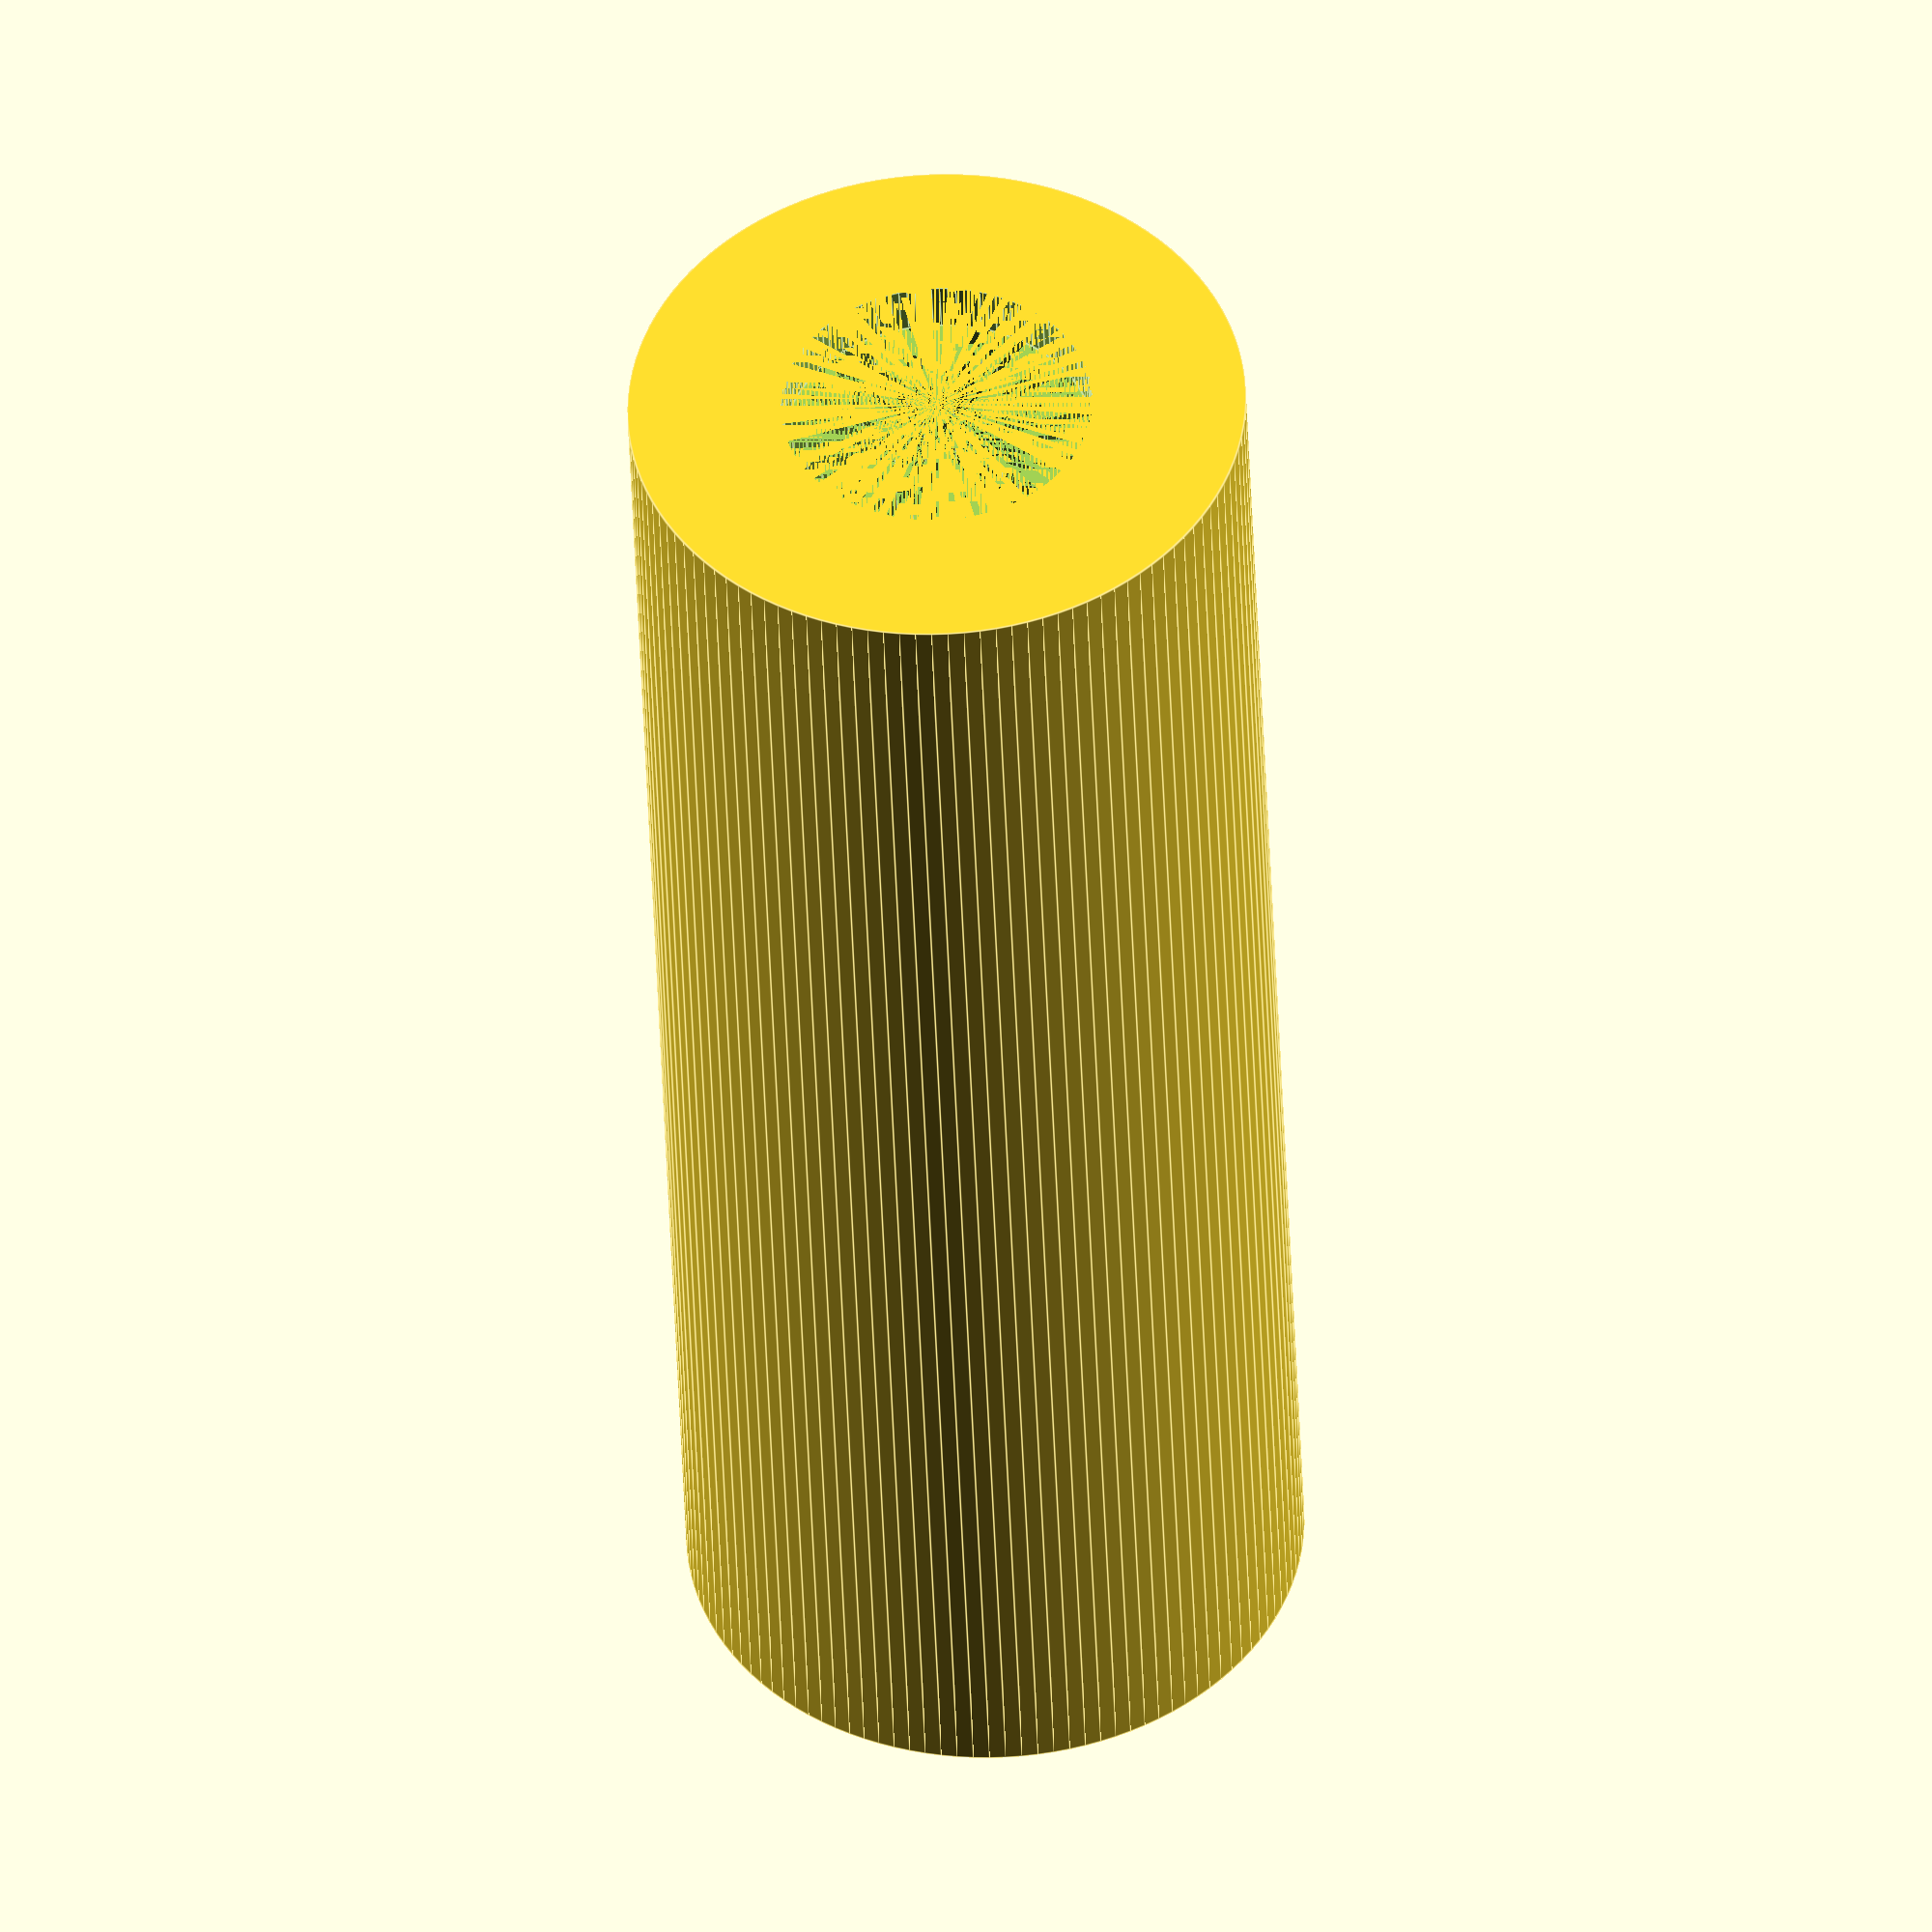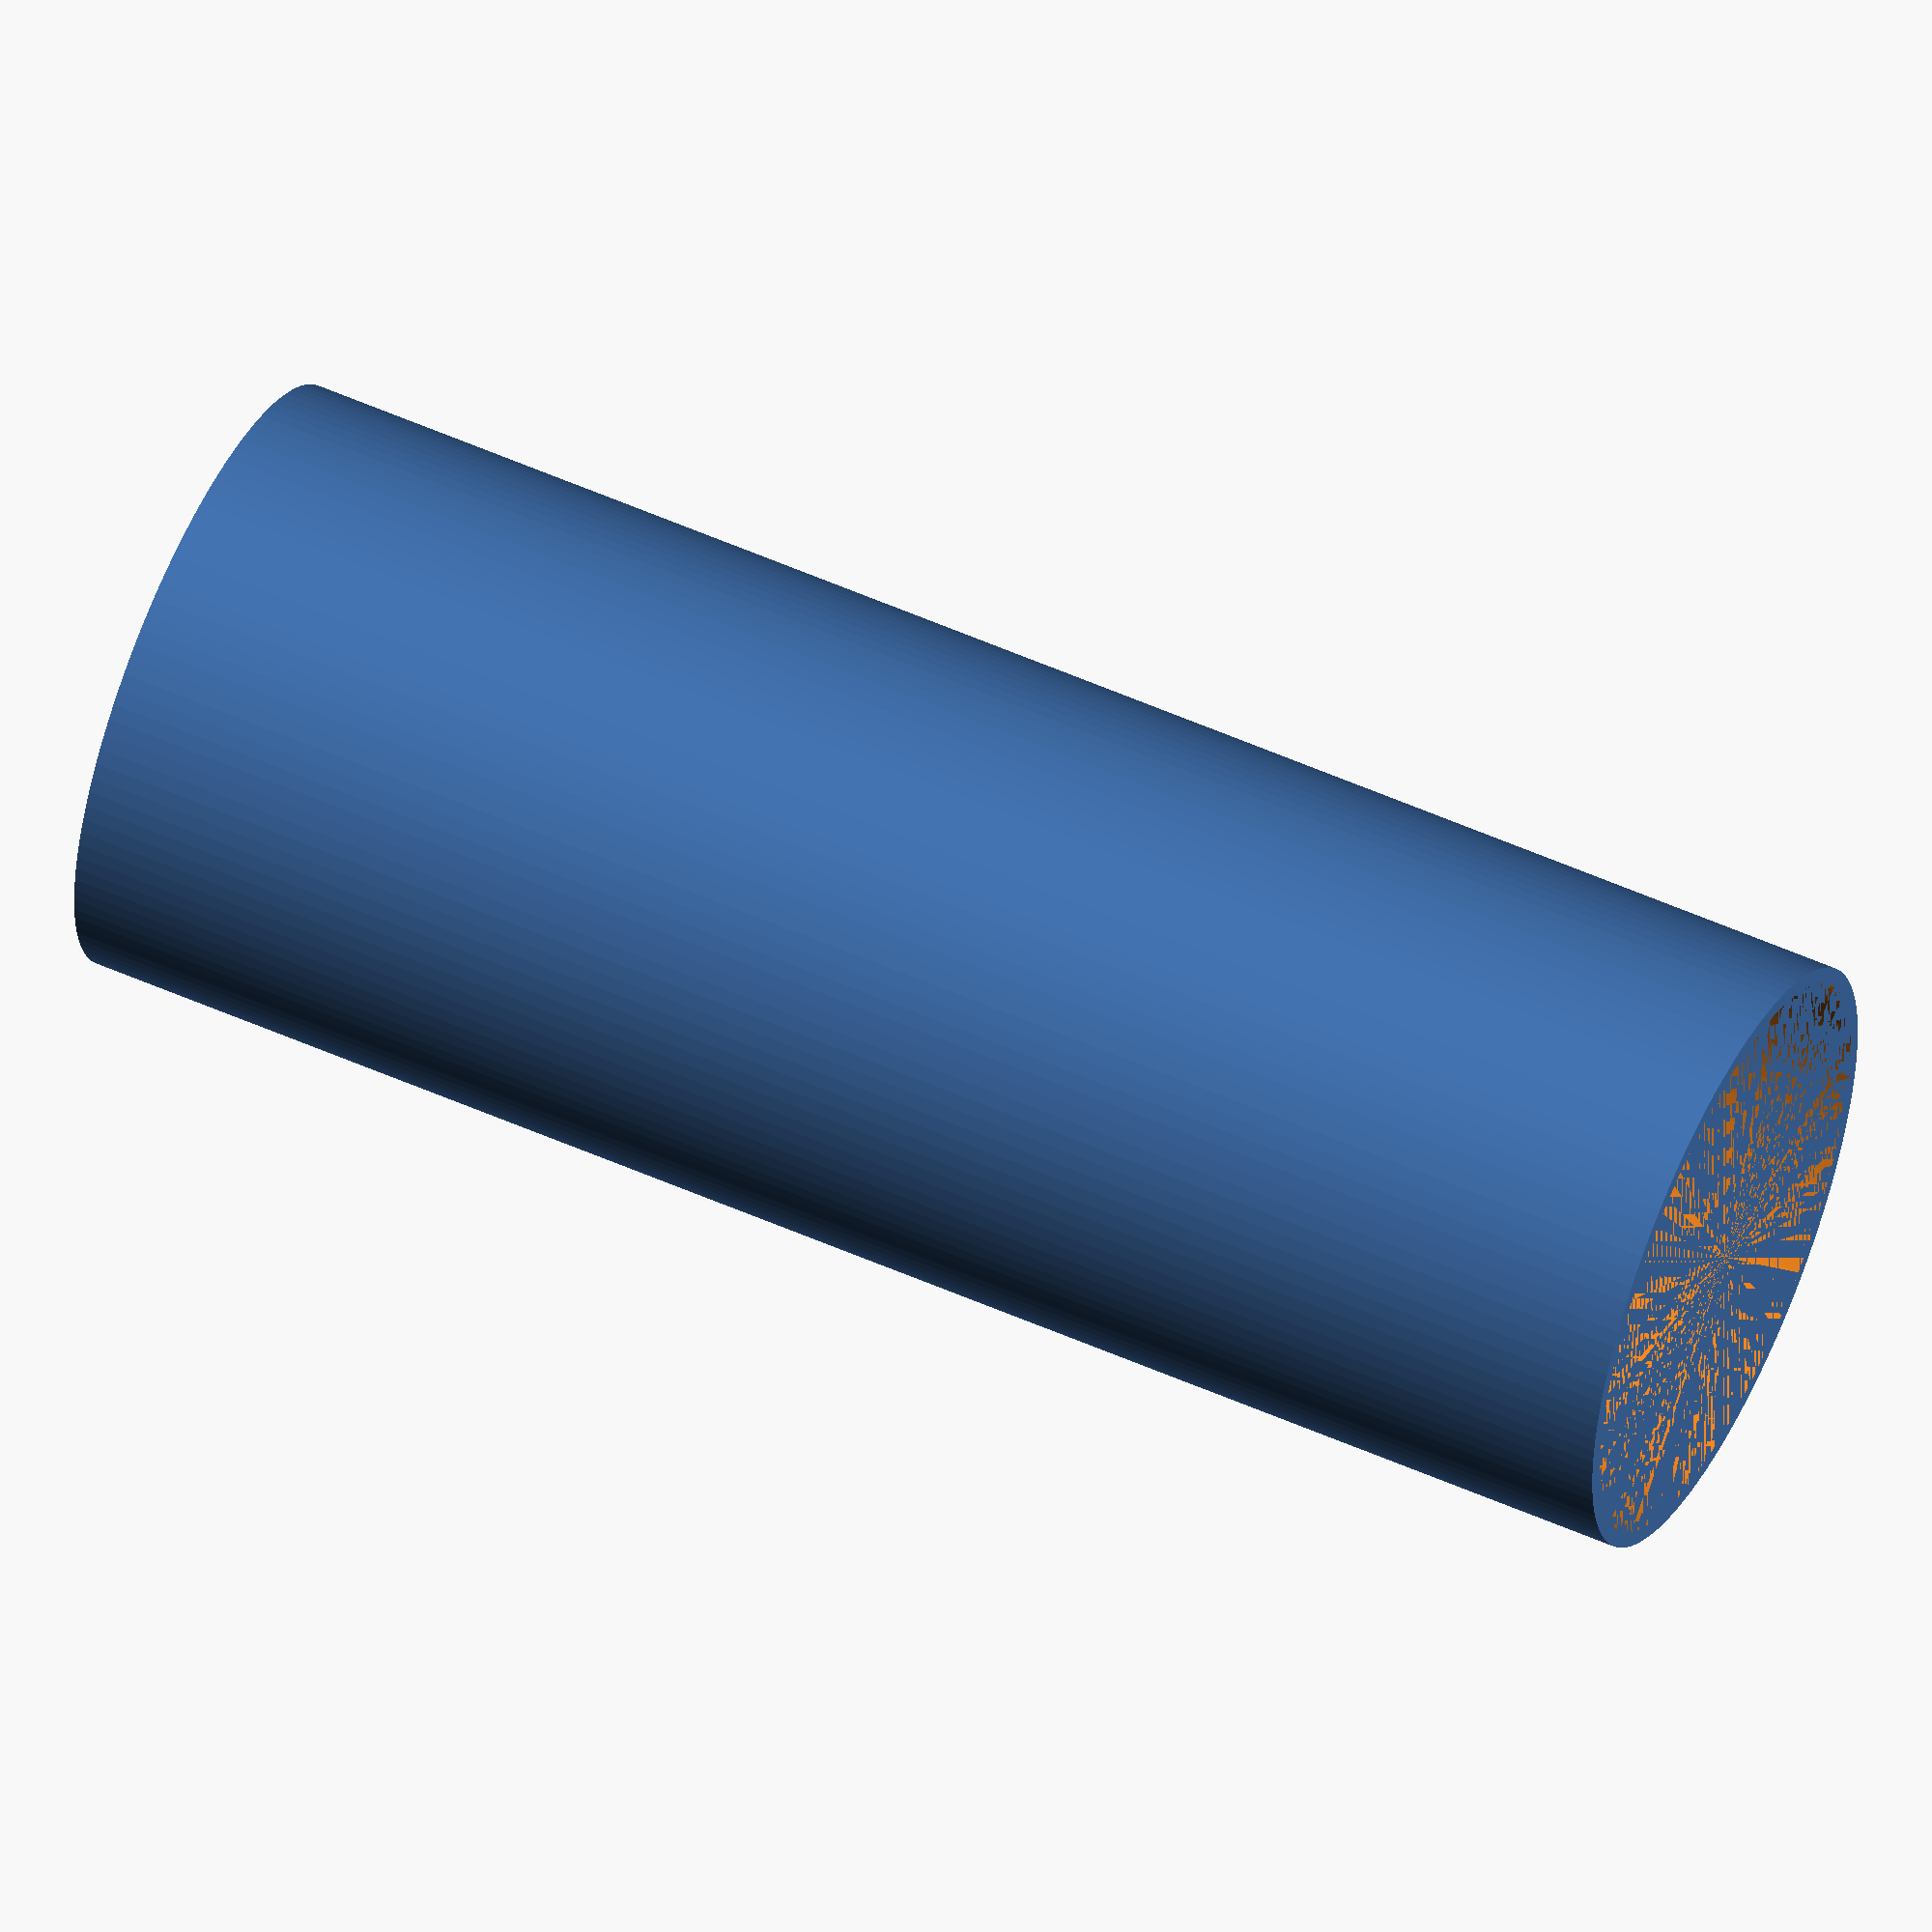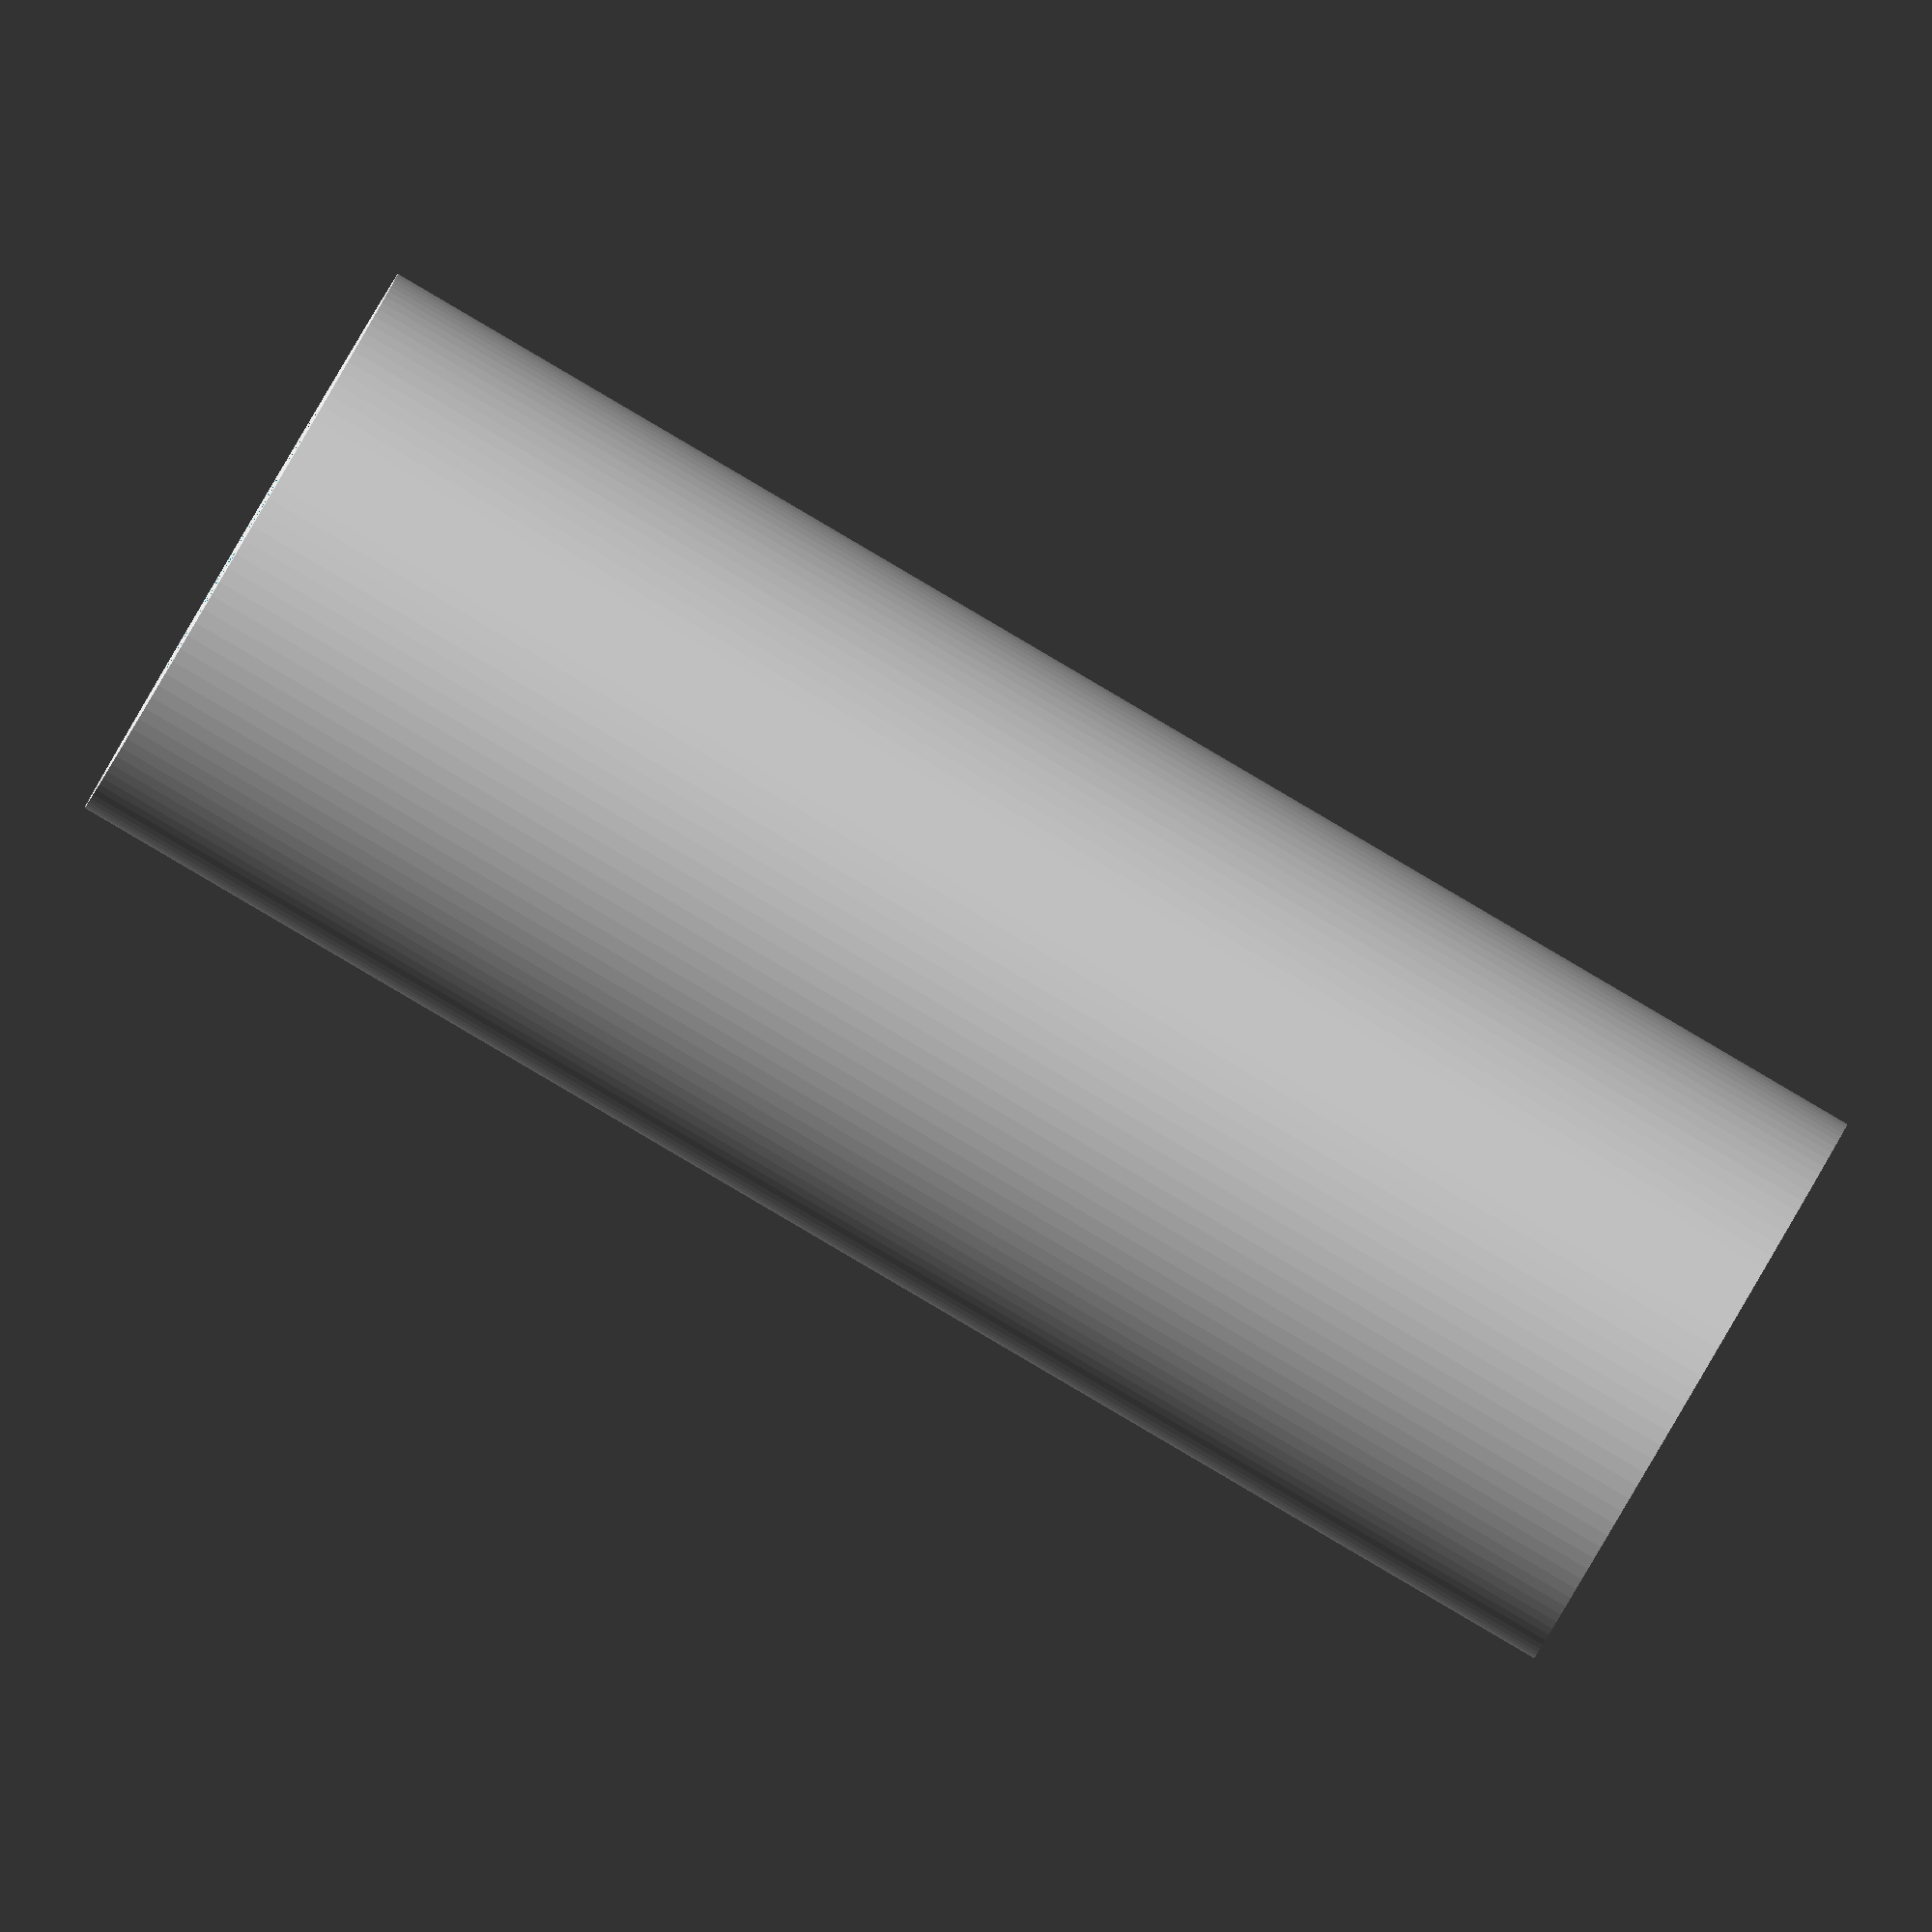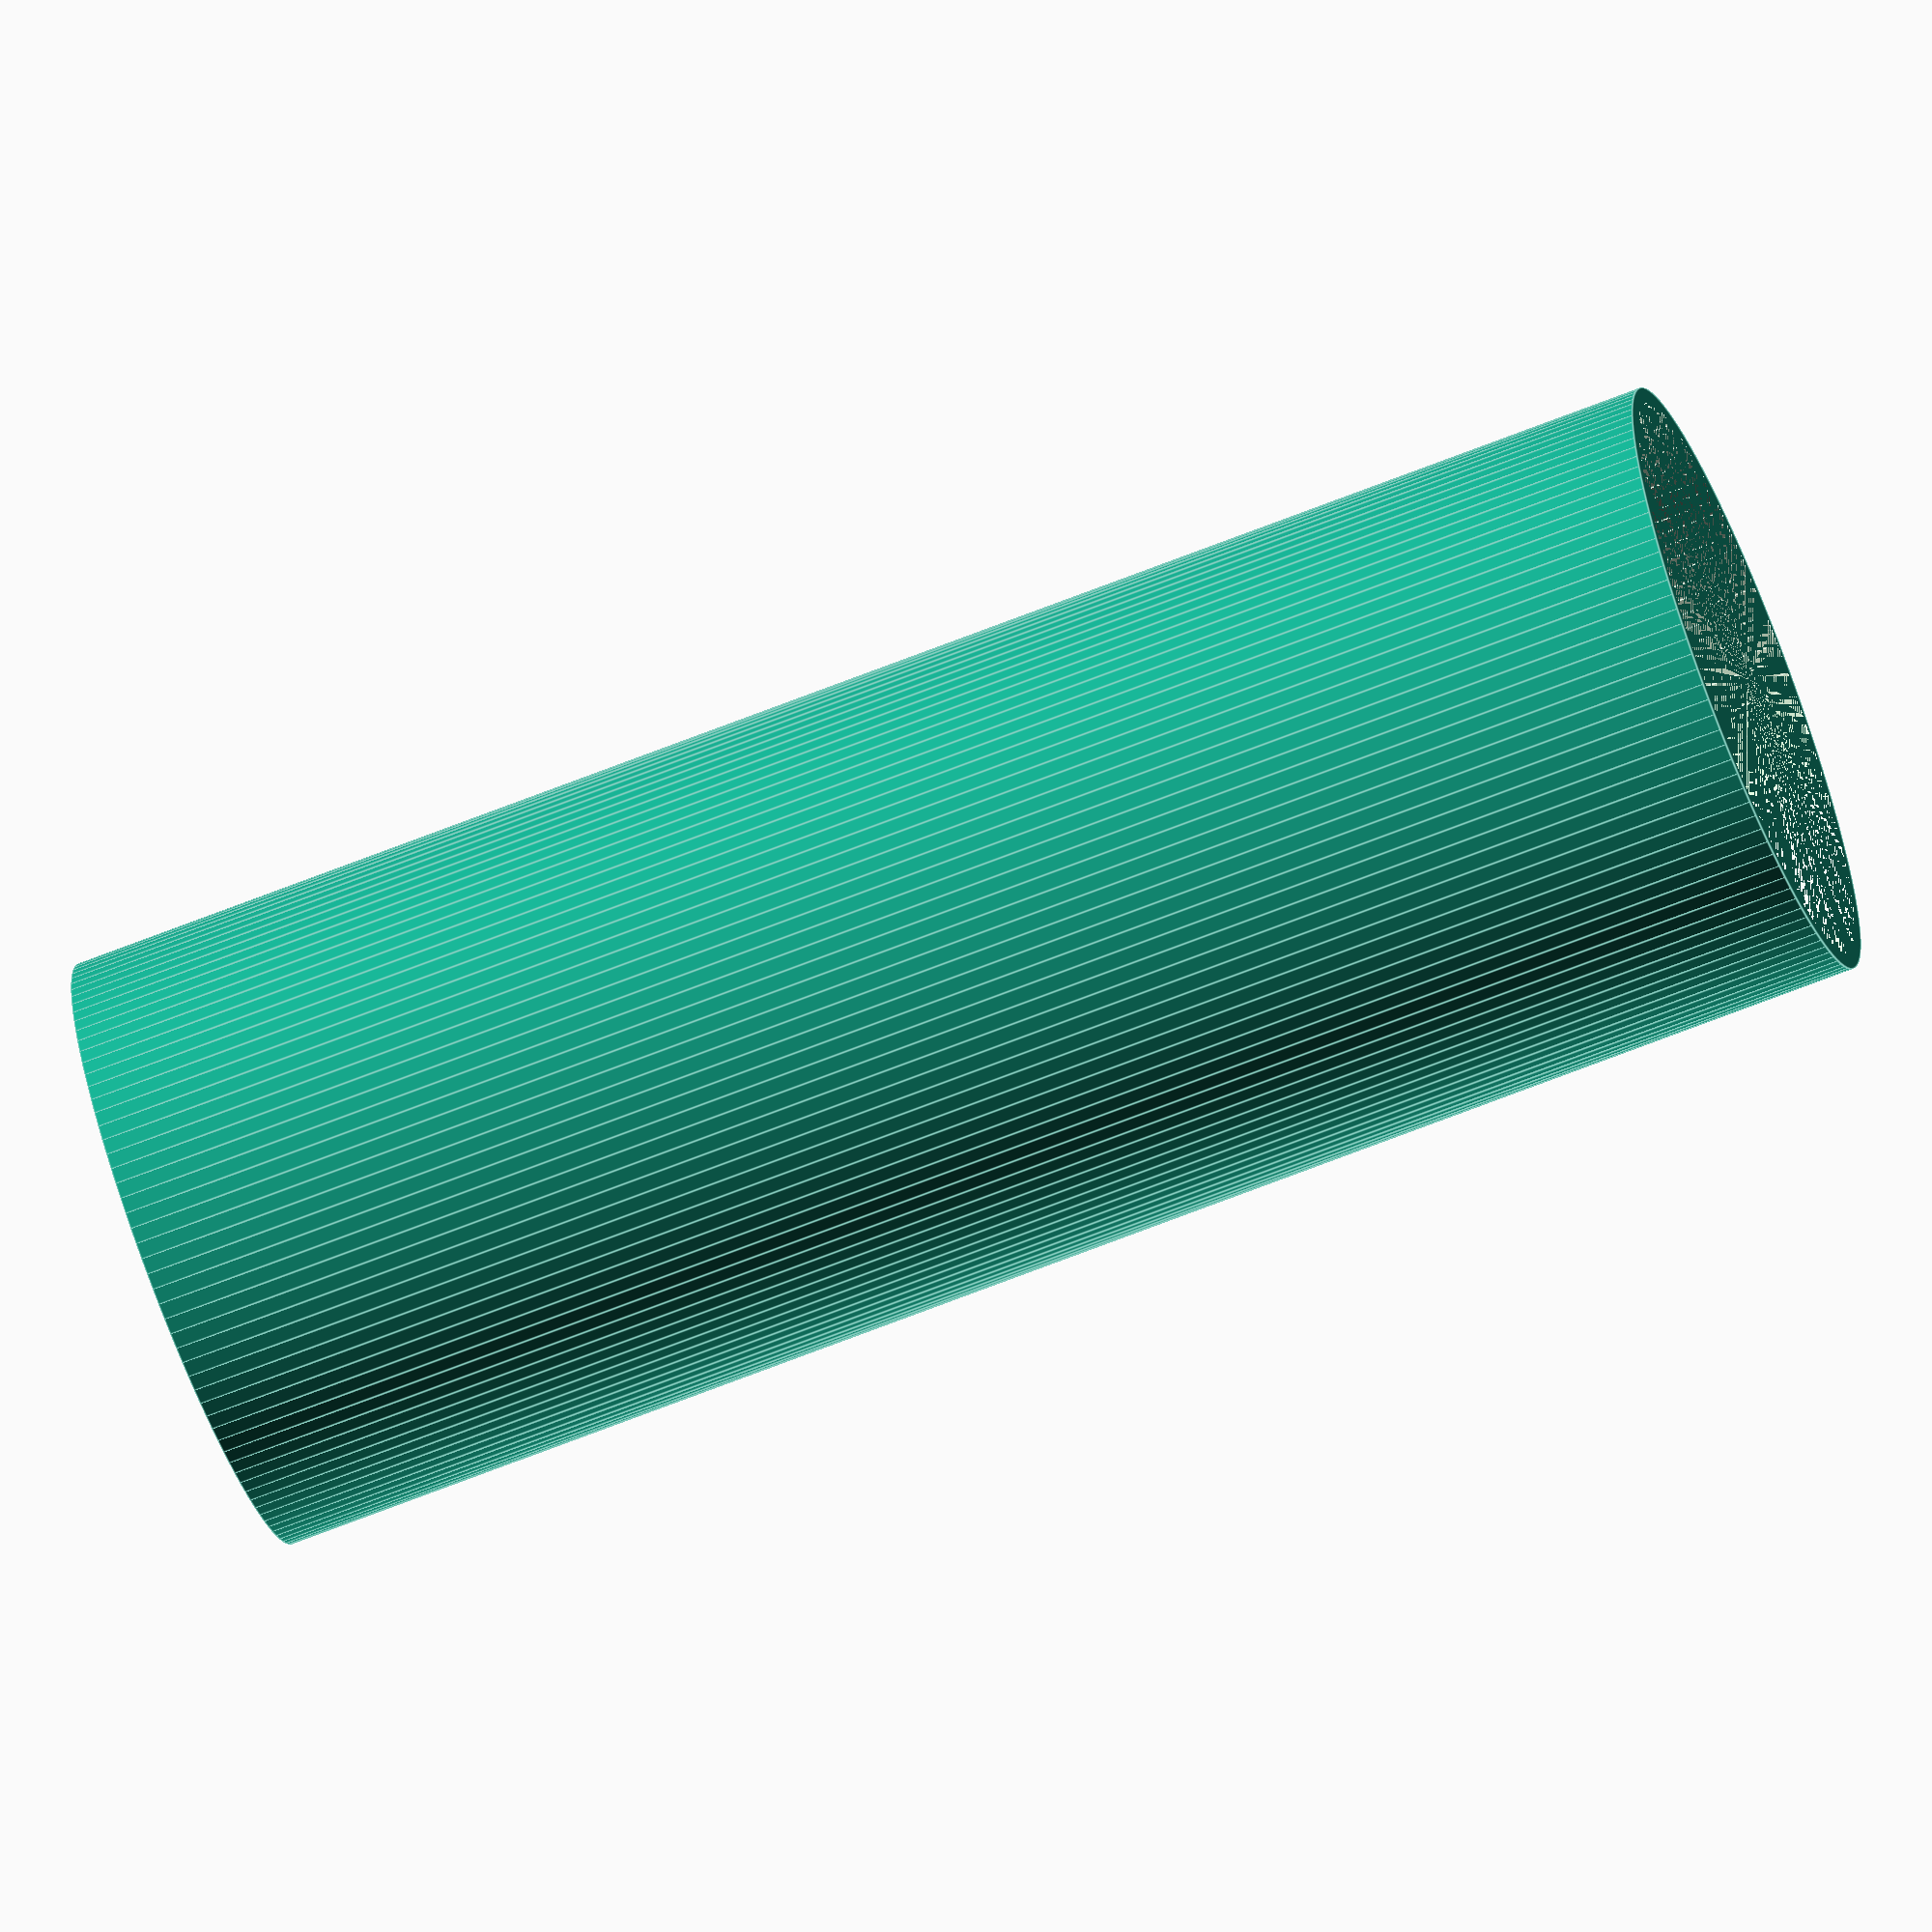
<openscad>
// A cover for computer chair pistons, so you don't accidentally kick the greasy
// piston. Nothing special, just a cylinder with 2 cylinders cut out of it.

// These default values are for an ikea ALRIK and my (badly tuned) pronter.

piston_dia = 28.2;
outer_dia = 53;
contact_length = 5;
covered_length = 147;

thickness = 1.5;

difference() {
    cylinder($fn=120, h=(contact_length + covered_length), d =(outer_dia + 2*thickness));
    cylinder($fn=120, h=contact_length, d=piston_dia);
    translate([0, 0, contact_length]) {
        cylinder($fn=120, h=covered_length, d=outer_dia);
    }
}

</openscad>
<views>
elev=42.0 azim=218.0 roll=182.0 proj=o view=edges
elev=306.0 azim=234.3 roll=295.4 proj=o view=solid
elev=269.3 azim=268.0 roll=300.4 proj=o view=wireframe
elev=247.9 azim=70.5 roll=248.3 proj=o view=edges
</views>
